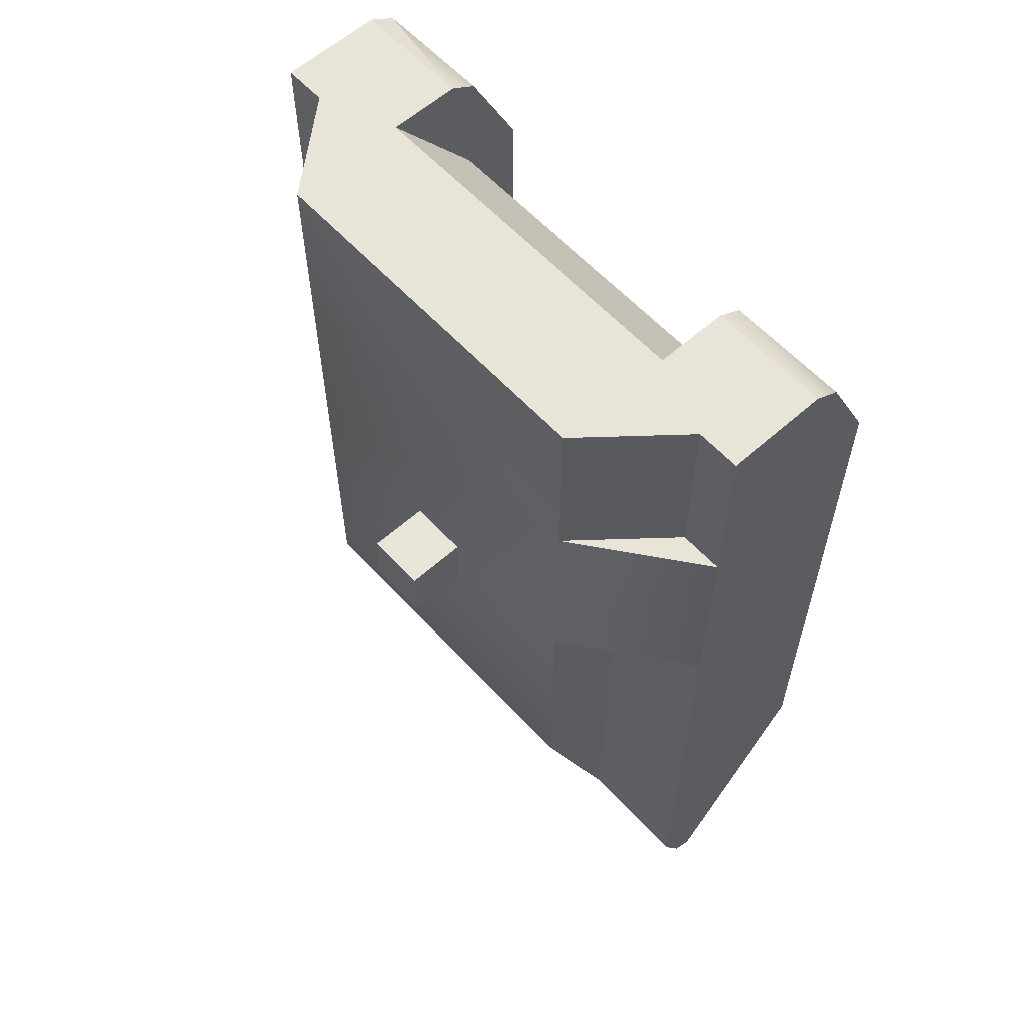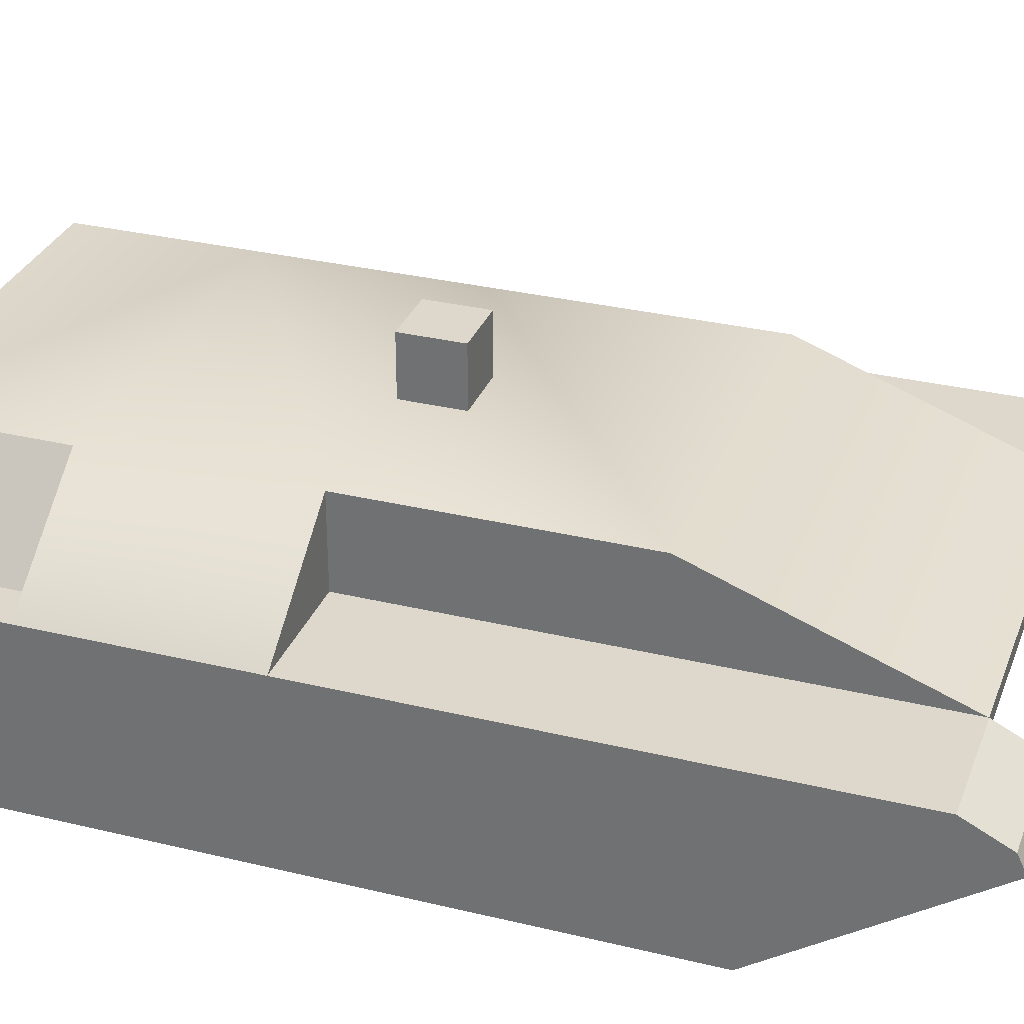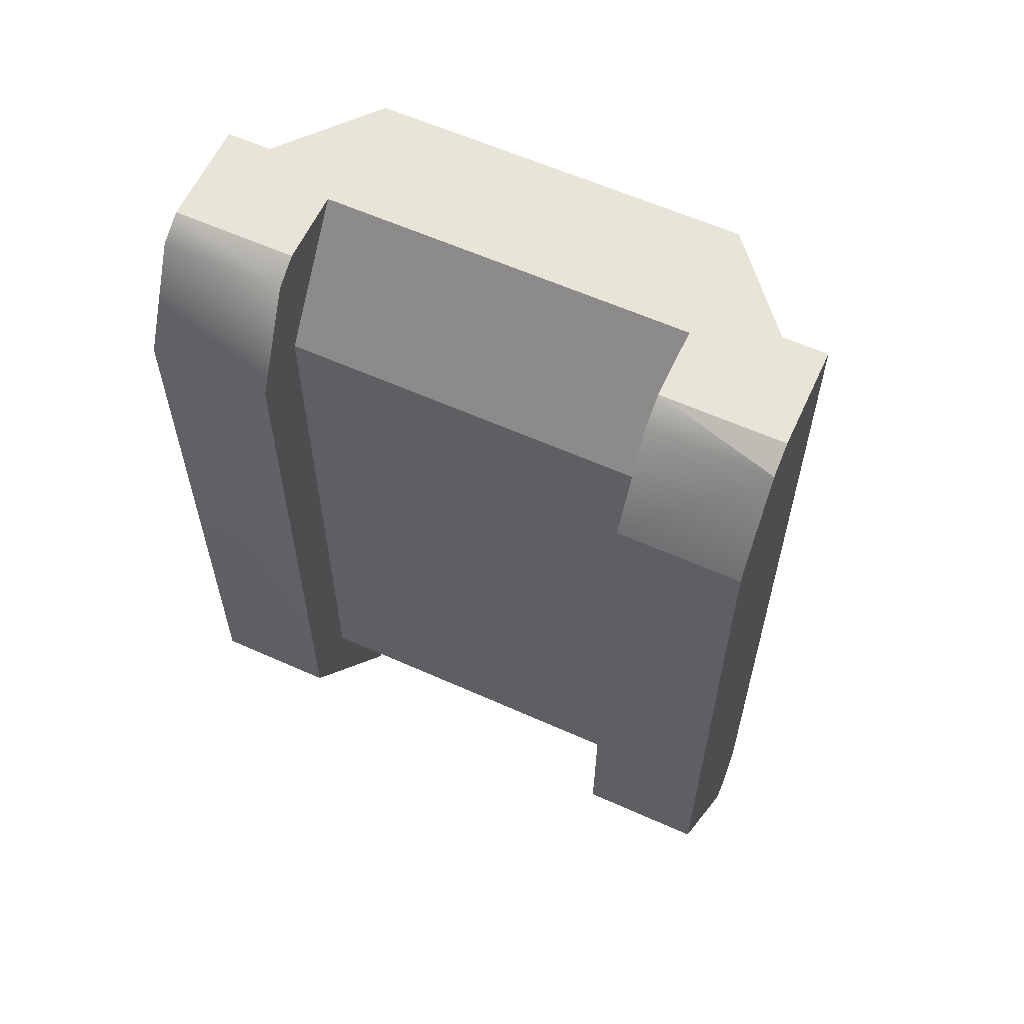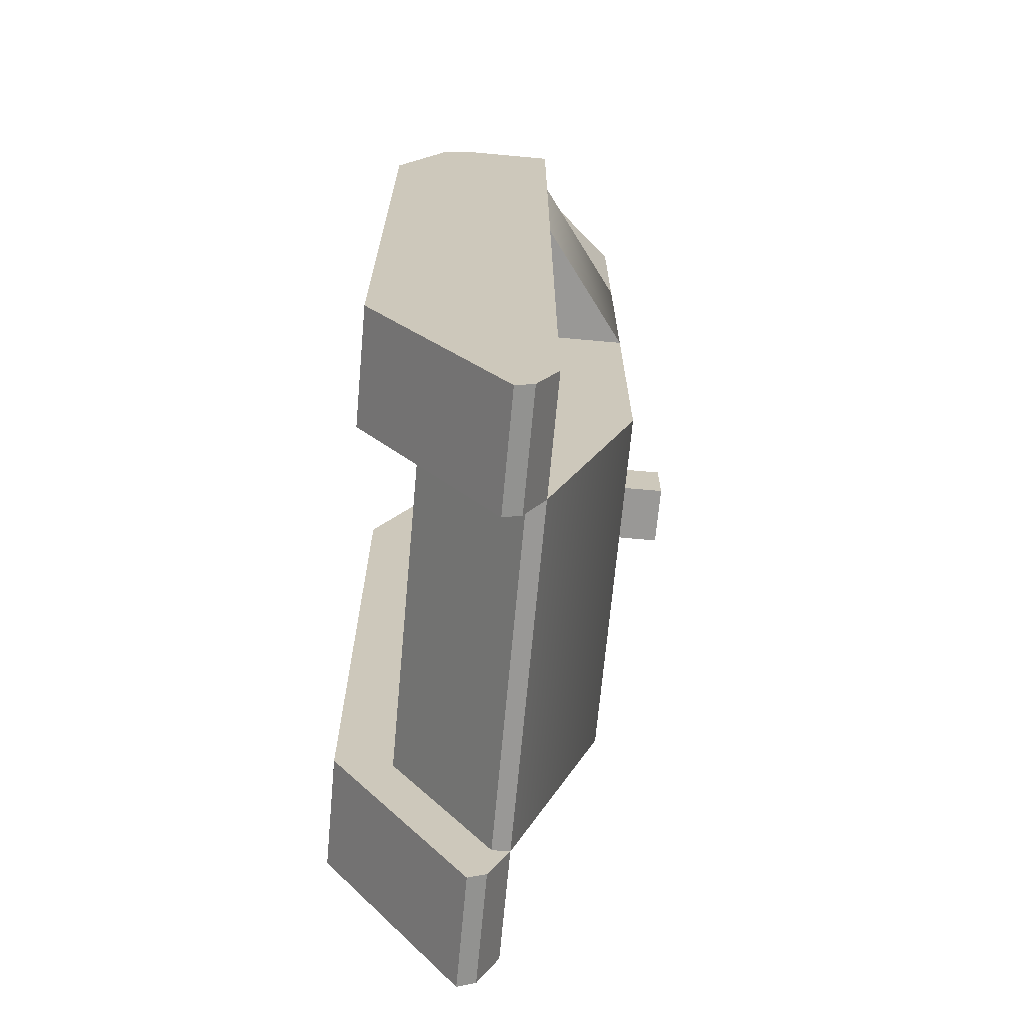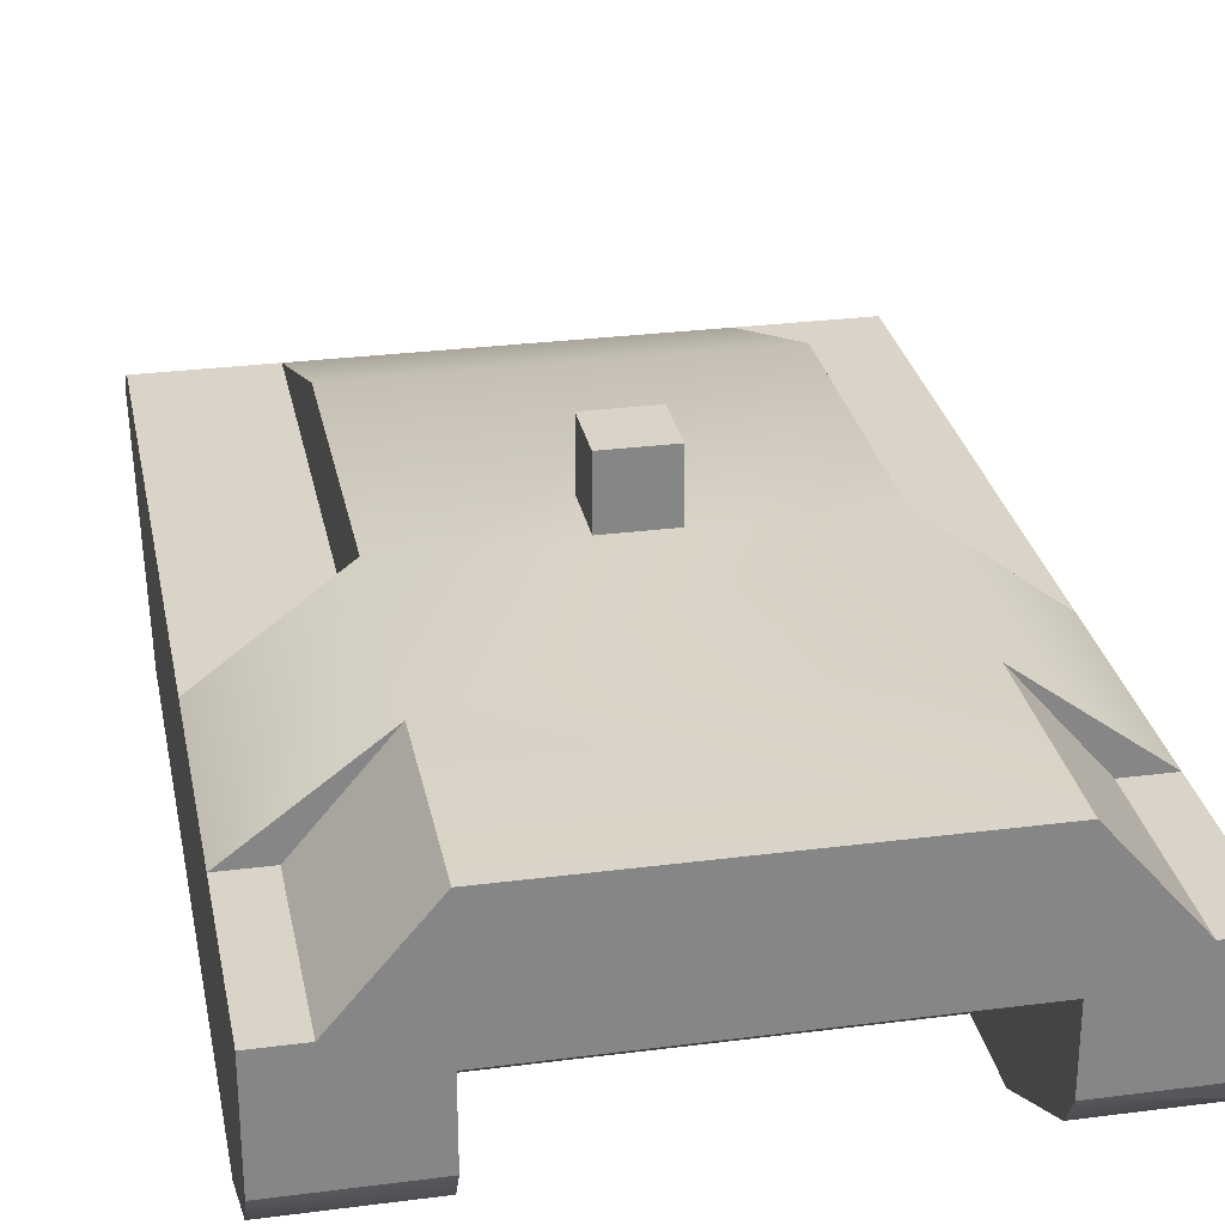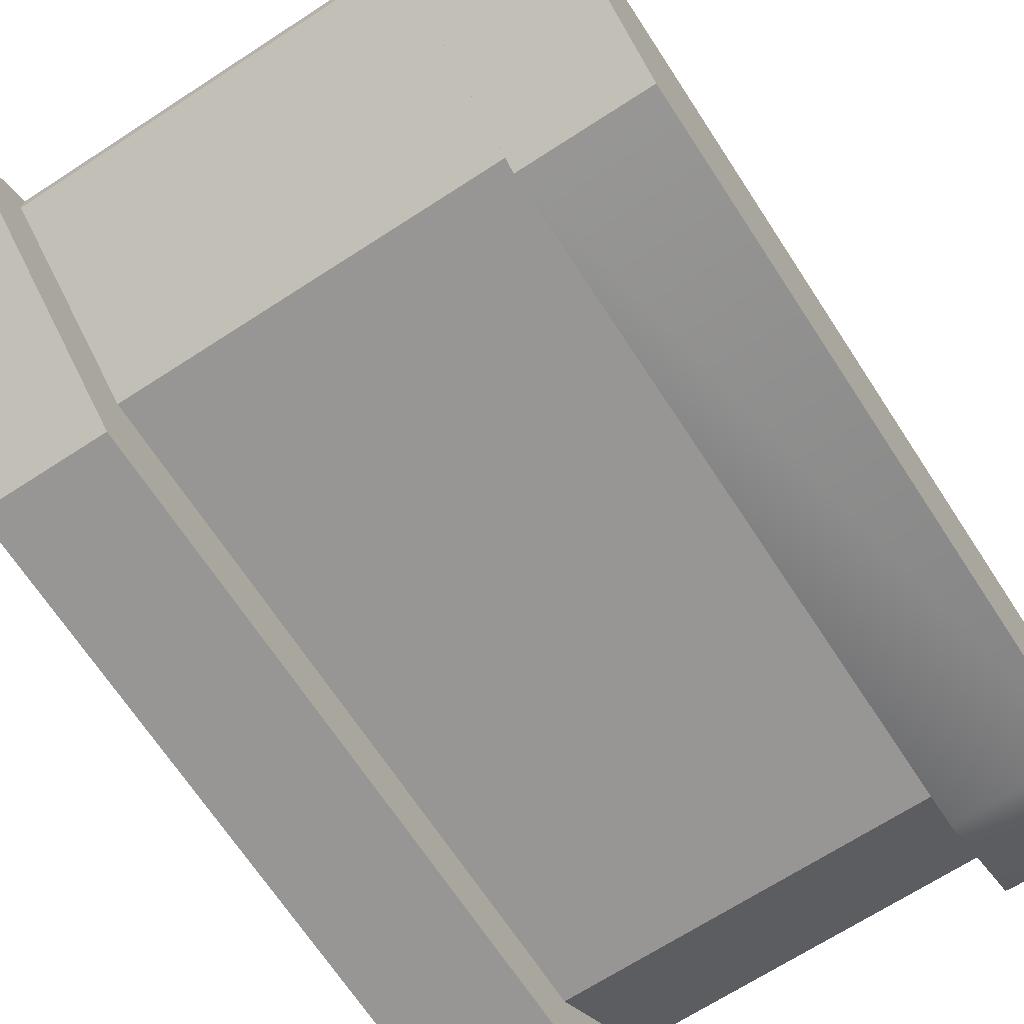
<metadata>
{"format":"obj","ext":"obj","renderer":"f3d","projection":"perspective","resolution":1024,"background":"white","views":[{"elev":59.8,"azim":-132.3,"up":"+Z"},{"elev":31.3,"azim":109.0,"up":"+Y"},{"elev":60.3,"azim":24.6,"up":"+Z"},{"elev":-68.6,"azim":84.8,"up":"+Z"},{"elev":28.4,"azim":-11.0,"up":"+Y"},{"elev":-68.0,"azim":-146.9,"up":"+Y"}]}
</metadata>
<code>
v 99 148.5 -99
v -99 148.5 -99
v 165 99 264
v 99 148.5 264
v -99 148.5 264
v 99 99 49.5
v 165 99 -231
v 165 86.97 -255.1
v 99 33 198
v -165 99 264
v -99 86.97 -255.1
v 99 148.5 49.5
v 165 99 49.5
v 99 99 -231
v 165 43 264
v 99 76.69 -260
v 99 43 264
v -99 148.5 49.5
v -99 99 49.5
v -99 99 -231
v -165 99 49.5
v -165 43 264
v -165 0 -148.5
v -165 76.69 -260
v -99 33 198
v -99 82.5 264
v -99 28.53 255.1
v 99 33 -148.5
v -99 33 -148.5
v 165 0 -148.5
v 165 0 198
v 99 0 -148.5
v -165 99 -231
v -99 0 198
v 99 0 198
v 99 82.5 264
v -165 0 198
v -99 0 -148.5
v 165 76.69 -260
v -99 76.69 -260
v 99 86.97 -255.1
v -165 86.97 -255.1
v 99 89.05 -231
v -99 89.05 -231
v 99 148.5 165
v 165 99 165
v -99 148.5 165
v -165 99 165
v 141.1 99 264
v -141.1 99 264
v 141.1 99 165
v -141.1 99 165
v 165 28.53 255.1
v 99 28.53 255.1
v -165 28.53 255.1
v -99 43 264
o hull
f 20 2 1
f 1 14 20
f 12 18 47
f 47 45 12
f 12 45 46
f 46 13 12
f 12 13 6
f 6 14 1
f 1 12 6
f 7 14 6
f 6 13 7
f 7 8 41
f 41 14 7
f 13 46 31
f 31 30 13
f 39 8 7
f 30 39 7
f 30 7 13
f 5 26 36
f 36 4 5
f 36 26 25
f 25 9 36
f 32 35 9
f 9 28 32
f 9 35 54
f 9 54 17
f 9 17 36
f 48 47 18
f 18 21 48
f 18 19 21
f 19 18 2
f 2 20 19
f 33 21 19
f 19 20 33
f 33 20 11
f 11 42 33
f 23 21 33
f 33 42 24
f 23 33 24
f 25 34 38
f 38 29 25
f 25 26 56
f 25 56 27
f 25 27 34
f 25 29 28
f 28 9 25
f 14 43 44
f 44 20 14
f 43 28 29
f 29 44 43
f 43 14 41
f 41 16 43
f 28 43 16
f 16 32 28
f 44 40 11
f 11 20 44
f 29 38 40
f 40 44 29
f 3 46 51
f 51 49 3
f 48 10 50
f 50 52 48
f 50 5 47
f 47 52 50
f 51 45 4
f 4 49 51
f 47 48 52
f 51 46 45
f 49 17 15
f 15 3 49
f 50 56 26
f 26 5 50
f 1 2 18
f 18 12 1
f 47 5 4
f 4 45 47
f 3 15 53
f 3 53 31
f 46 3 31
f 37 48 21
f 21 23 37
f 55 22 10
f 55 10 48
f 37 55 48
f 50 10 22
f 22 56 50
f 49 4 36
f 36 17 49
f 35 31 53
f 53 54 35
f 32 16 39
f 39 30 32
f 55 37 34
f 34 27 55
f 38 23 24
f 24 40 38
f 38 34 37
f 37 23 38
f 35 32 30
f 30 31 35
f 8 39 16
f 16 41 8
f 11 40 24
f 24 42 11
f 17 54 53
f 53 15 17
f 27 56 22
f 22 55 27
v -16.5 148.7 49.5
v 16.5 148.7 49.5
v -16.5 148.7 16.5
v 16.5 148.7 16.5
v -16.5 181.7 49.5
v 16.5 181.7 49.5
v -16.5 181.7 16.5
v 16.5 181.7 16.5
o mount
f 60 58 57
f 57 59 60
f 64 63 61
f 61 62 64
f 57 58 62
f 62 61 57
f 64 62 58
f 58 60 64
f 60 59 63
f 63 64 60
f 59 57 61
f 61 63 59

</code>
